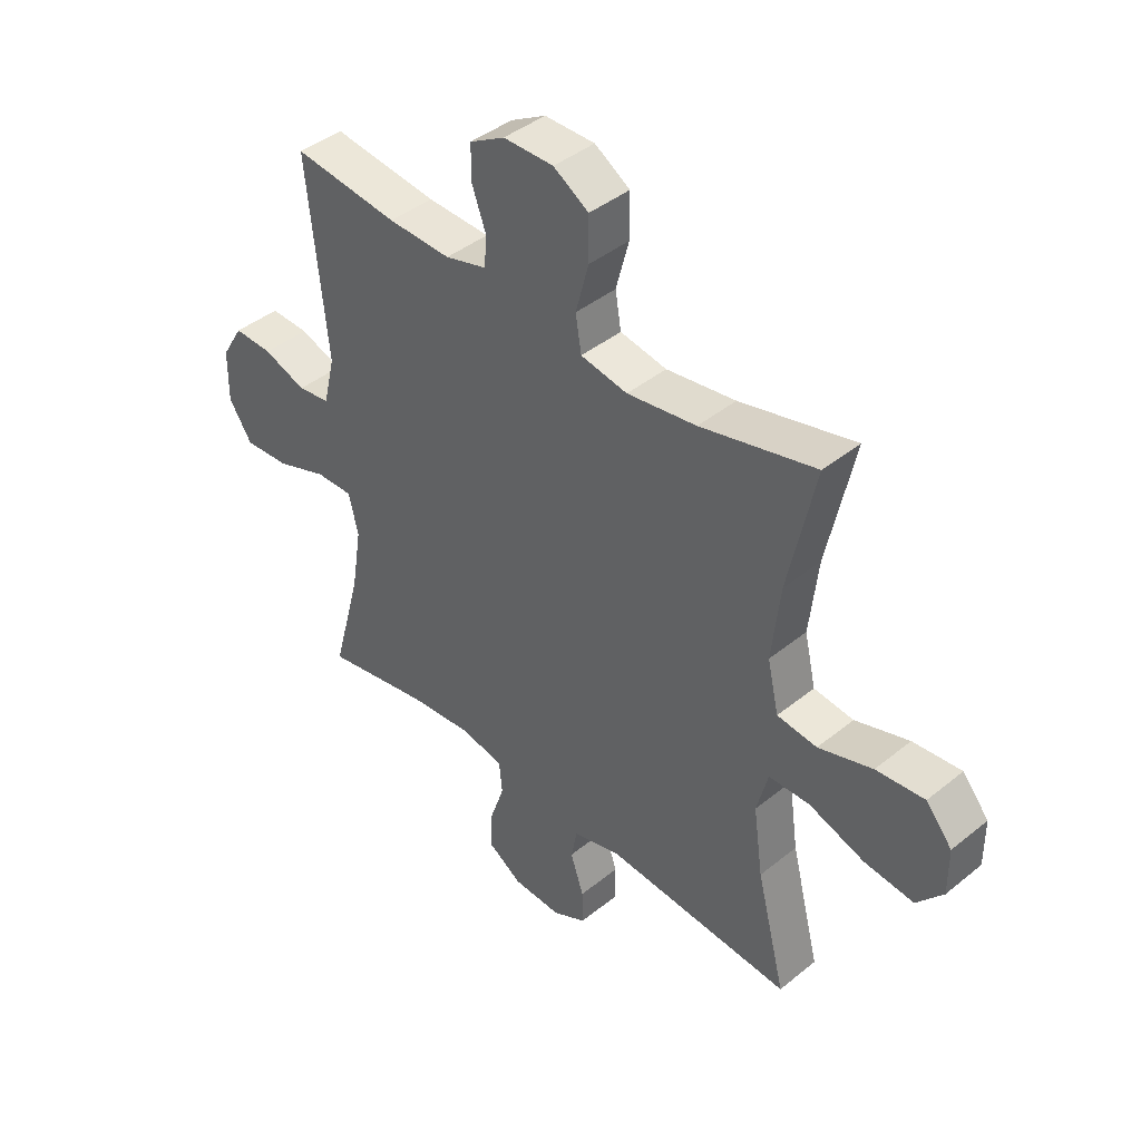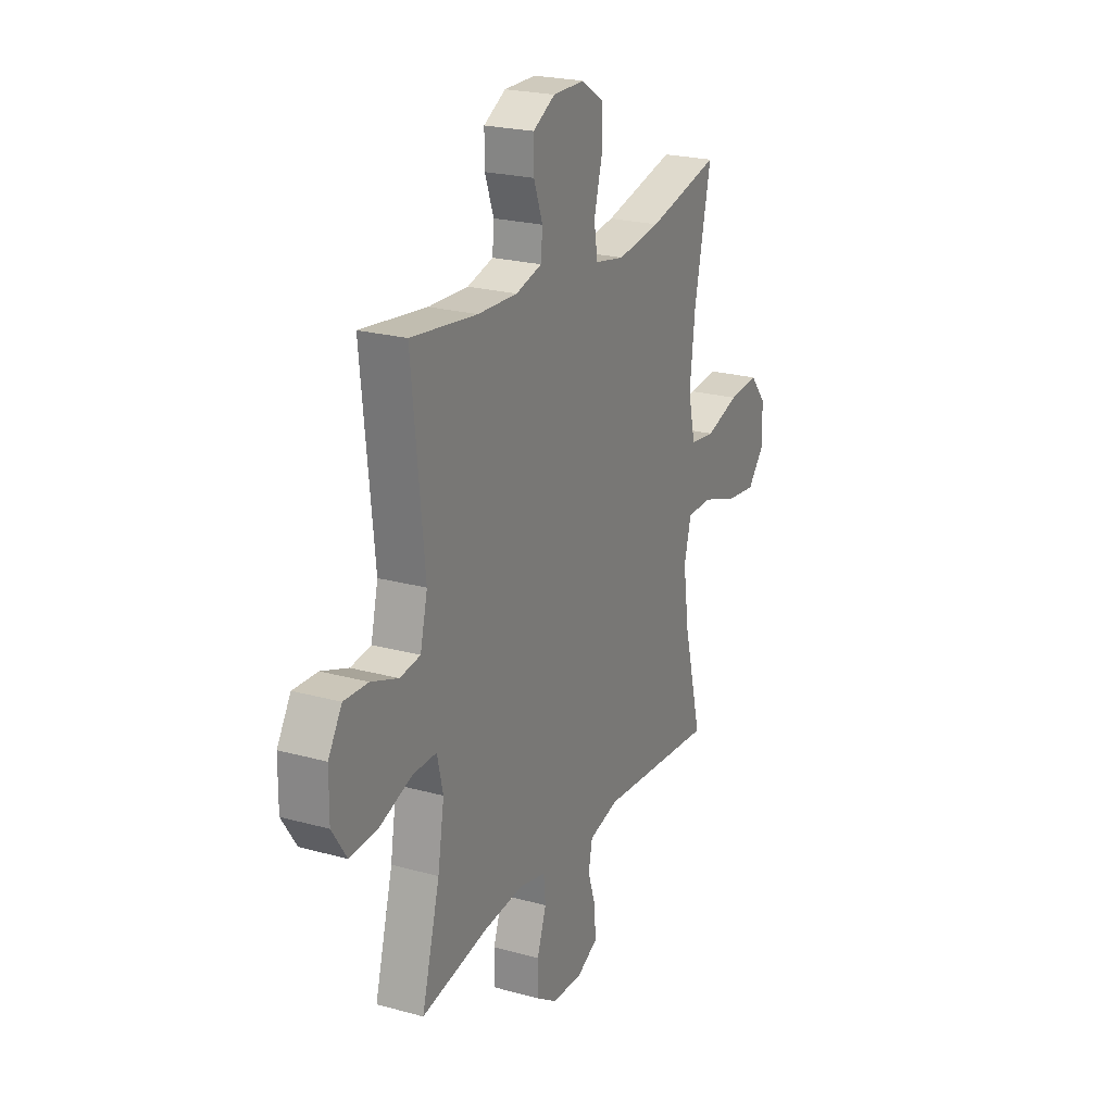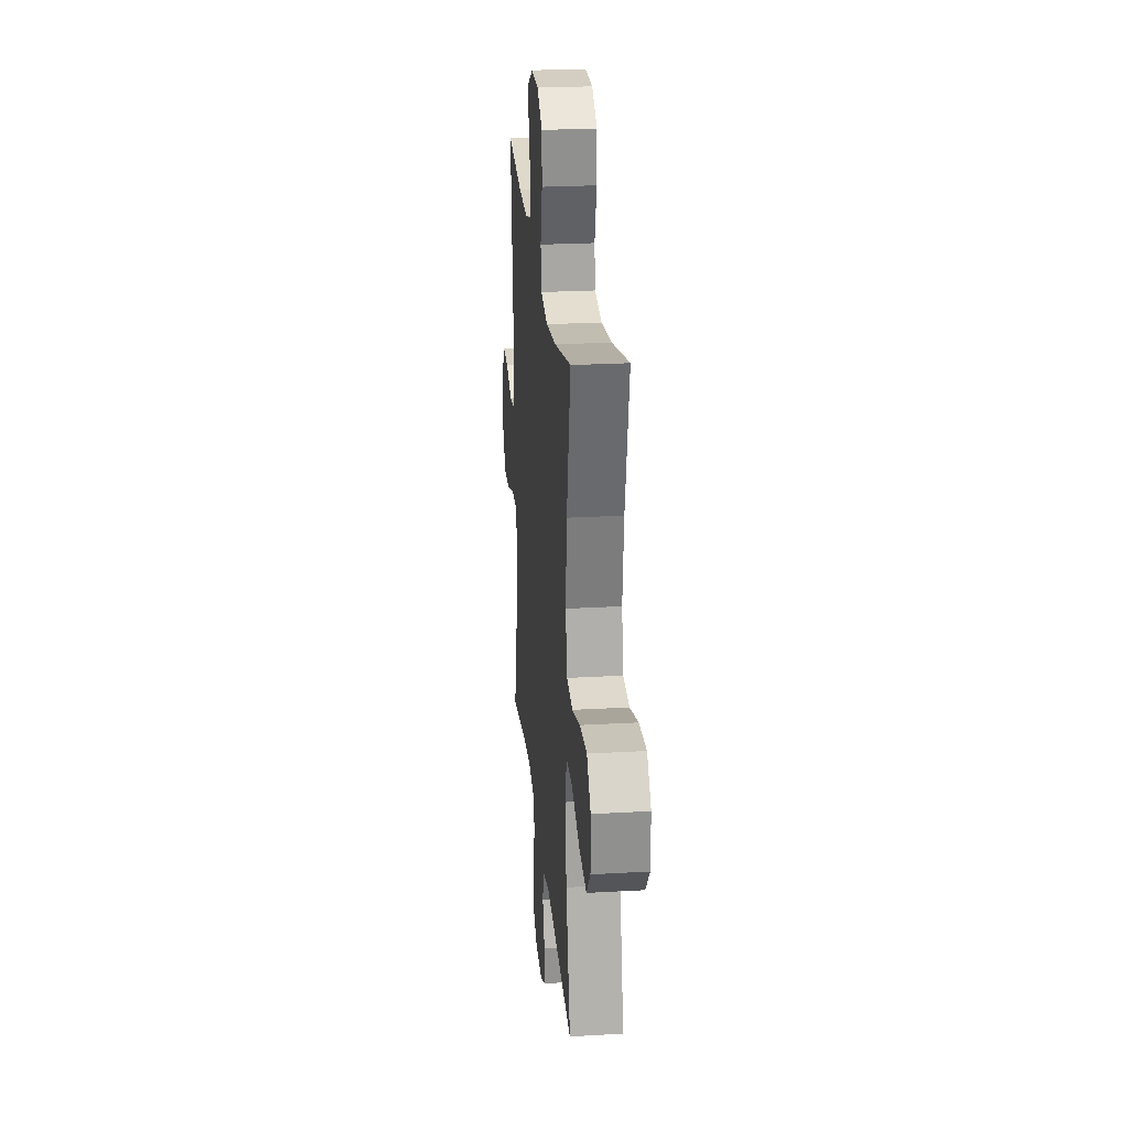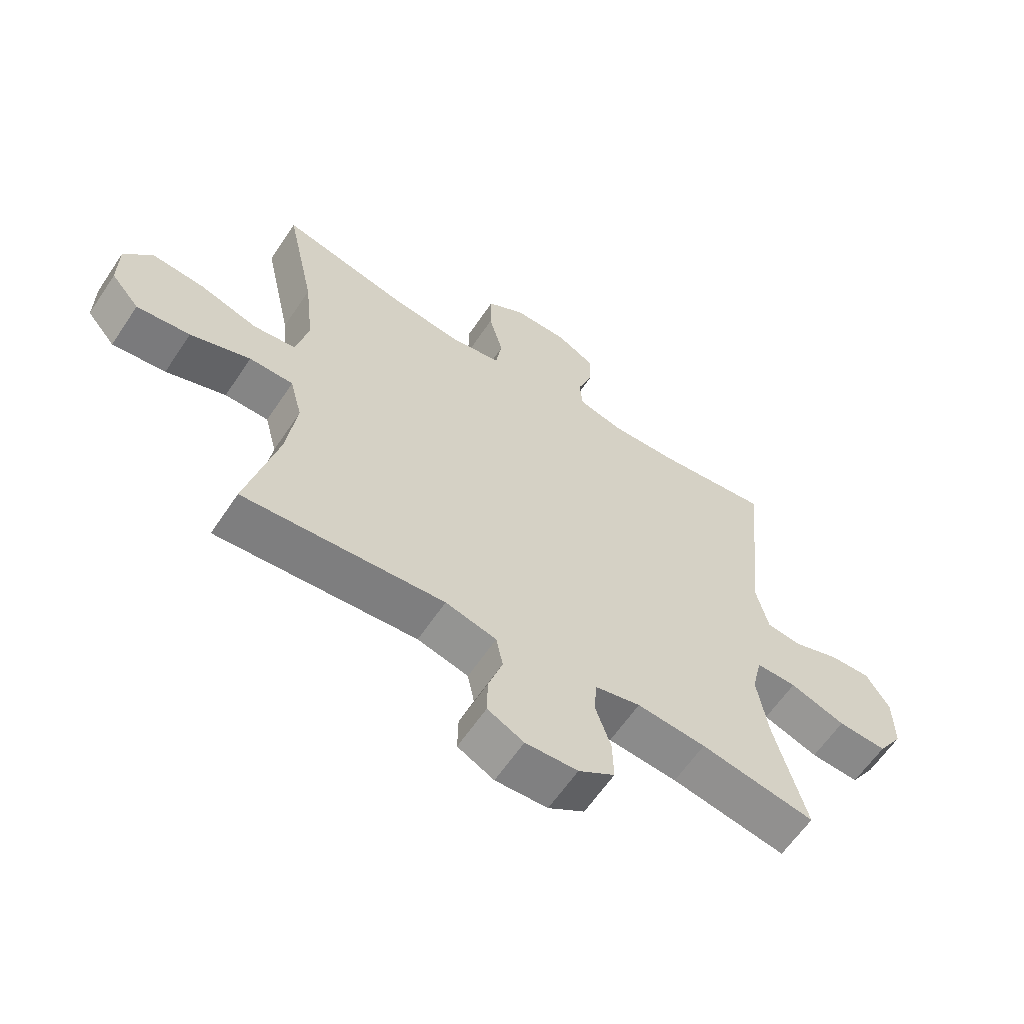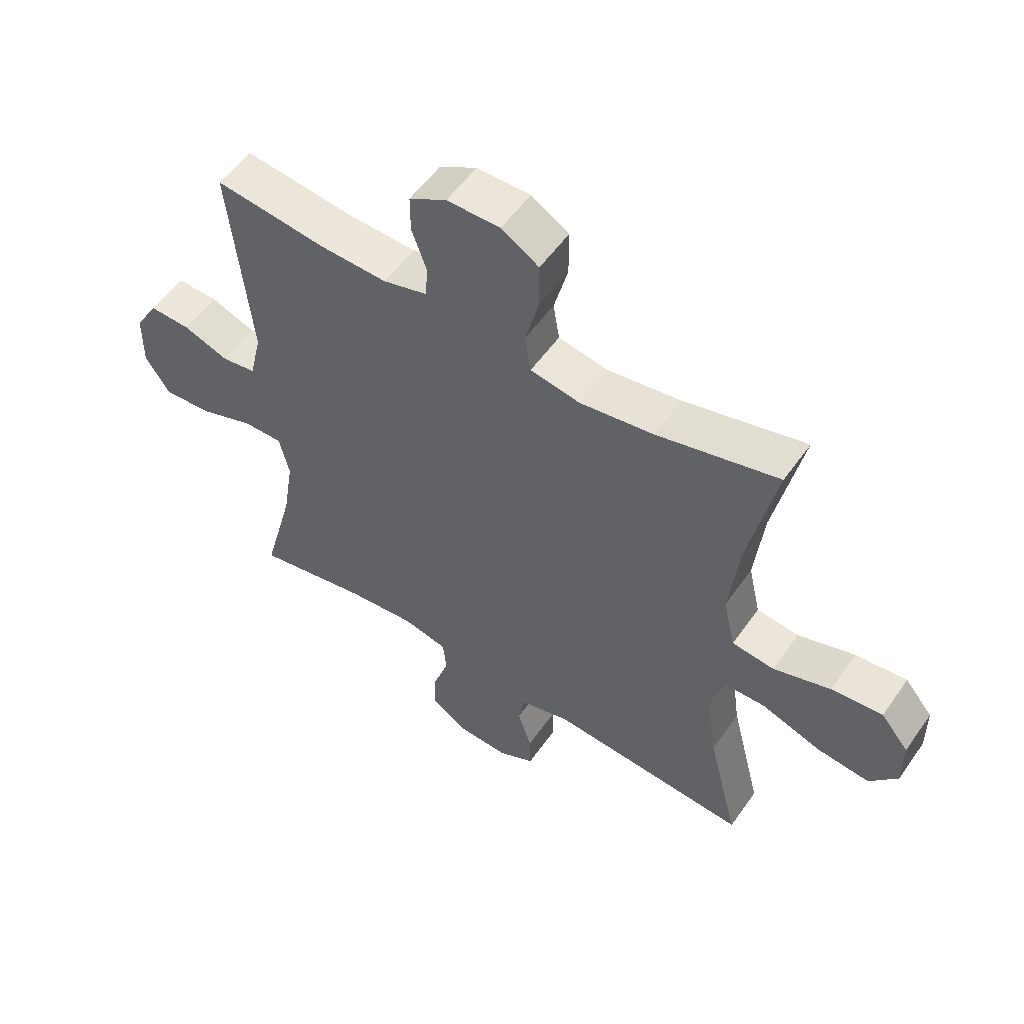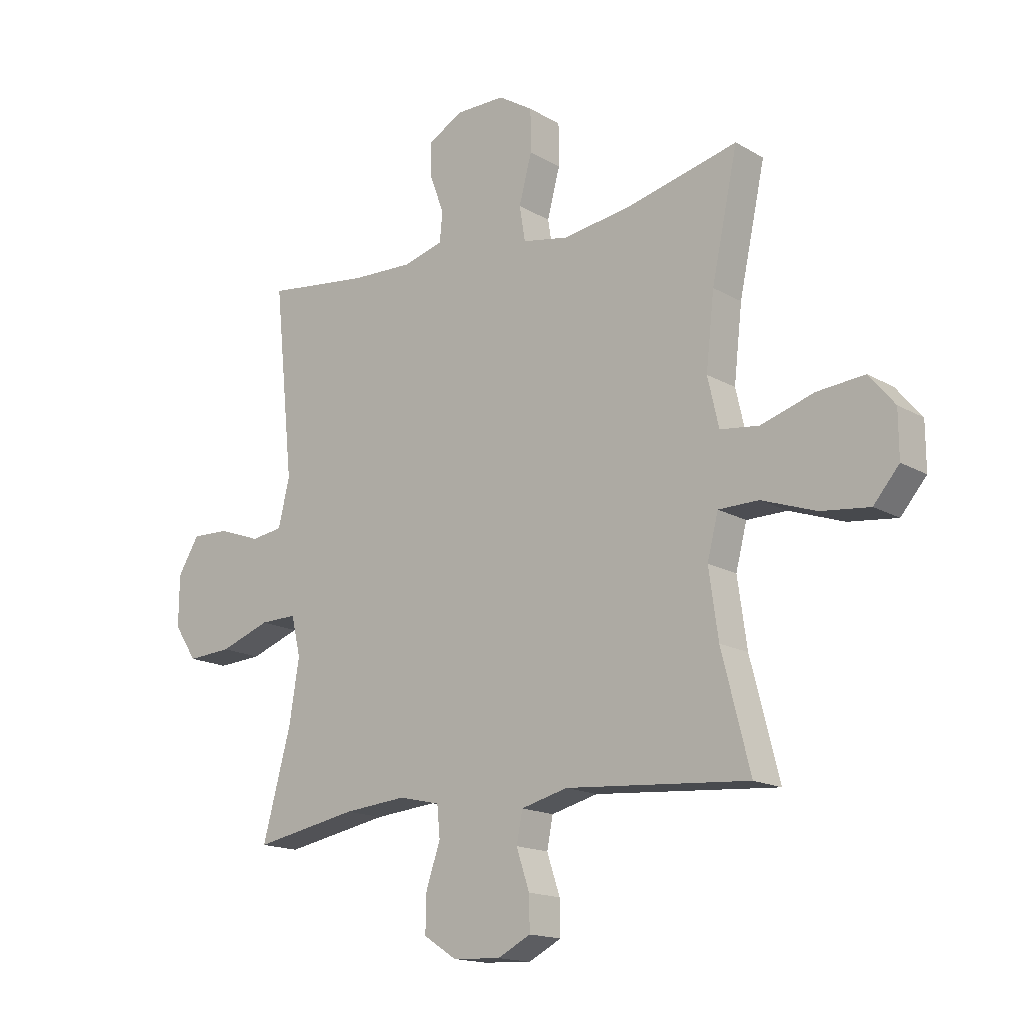
<metadata>
{"format":"obj","ext":"obj","renderer":"f3d","projection":"perspective","resolution":1024,"background":"white","views":[{"elev":41.8,"azim":-134.3,"up":"+Z"},{"elev":22.7,"azim":115.4,"up":"+Z"},{"elev":25.1,"azim":-95.3,"up":"+Z"},{"elev":-61.5,"azim":-33.7,"up":"+Z"},{"elev":54.3,"azim":-145.6,"up":"+Z"},{"elev":-15.9,"azim":-140.1,"up":"+Z"}]}
</metadata>
<code>
o path1010
v -0.1614 0.0375 -0.4716
v -0.07357 0.0375 -0.4942
v -0.06219 0.0375 -0.5518
v -0.08675 0.0375 -0.6256
v -0.08799 0.0375 -0.6893
v -0.02571 0.0375 -0.7211
v 0.06406 0.0375 -0.7169
v 0.1262 0.0375 -0.6767
v 0.1245 0.0375 -0.6055
v 0.0976 0.0375 -0.5266
v 0.1031 0.0375 -0.4683
v 0.1806 0.0375 -0.4506
v 0.2985 0.0375 -0.4615
v 0.4952 0.0375 -0.4982
v 0.4417 0.0375 -0.2997
v 0.4229 0.0375 -0.1821
v 0.4403 0.0375 -0.1077
v 0.5096 0.0375 -0.1089
v 0.6047 0.0375 -0.143
v 0.6886 0.0375 -0.1482
v 0.7313 0.0375 -0.08316
v 0.7304 0.0375 0.01244
v 0.6902 0.0375 0.07865
v 0.6189 0.0375 0.07605
v 0.5397 0.0375 0.04743
v 0.4798 0.0375 0.05616
v 0.4586 0.0375 0.1457
v 0.4952 0.0375 0.5037
v 0.3008 0.0375 0.4798
v 0.1843 0.0375 0.4759
v 0.108 0.0375 0.4969
v 0.103 0.0375 0.5523
v 0.1294 0.0375 0.6245
v 0.1295 0.0375 0.6893
v 0.06473 0.0375 0.7258
v -0.02811 0.0375 0.726
v -0.0931 0.0375 0.6853
v -0.09354 0.0375 0.6056
v -0.06952 0.0375 0.5155
v -0.08032 0.0375 0.4499
v -0.1666 0.0375 0.4338
v -0.2946 0.0375 0.4522
v -0.5065 0.0375 0.5037
v -0.4573 0.0375 0.2741
v -0.4418 0.0375 0.1358
v -0.4629 0.0375 0.04368
v -0.5363 0.0375 0.03478
v -0.6358 0.0375 0.06601
v -0.7251 0.0375 0.07415
v -0.7734 0.0375 0.0162
v -0.774 0.0375 -0.07014
v -0.7258 0.0375 -0.127
v -0.6343 0.0375 -0.1164
v -0.5315 0.0375 -0.0806
v -0.4561 0.0375 -0.08154
v -0.4354 0.0375 -0.162
v -0.4531 0.0375 -0.2875
v -0.5065 0.0375 -0.4982
v -0.1614 -0.0375 -0.4716
v -0.07357 -0.0375 -0.4942
v -0.06219 -0.0375 -0.5518
v -0.08675 -0.0375 -0.6256
v -0.08799 -0.0375 -0.6893
v -0.02571 -0.0375 -0.7211
v 0.06406 -0.0375 -0.7169
v 0.1262 -0.0375 -0.6767
v 0.1245 -0.0375 -0.6055
v 0.0976 -0.0375 -0.5266
v 0.1031 -0.0375 -0.4683
v 0.1806 -0.0375 -0.4506
v 0.2985 -0.0375 -0.4615
v 0.4952 -0.0375 -0.4982
v 0.4417 -0.0375 -0.2997
v 0.4229 -0.0375 -0.1821
v 0.4403 -0.0375 -0.1077
v 0.5096 -0.0375 -0.1089
v 0.6047 -0.0375 -0.143
v 0.6886 -0.0375 -0.1482
v 0.7313 -0.0375 -0.08316
v 0.7304 -0.0375 0.01244
v 0.6902 -0.0375 0.07865
v 0.6189 -0.0375 0.07605
v 0.5397 -0.0375 0.04743
v 0.4798 -0.0375 0.05616
v 0.4586 -0.0375 0.1457
v 0.4952 -0.0375 0.5037
v 0.3008 -0.0375 0.4798
v 0.1843 -0.0375 0.4759
v 0.108 -0.0375 0.4969
v 0.103 -0.0375 0.5523
v 0.1294 -0.0375 0.6245
v 0.1295 -0.0375 0.6893
v 0.06473 -0.0375 0.7258
v -0.02811 -0.0375 0.726
v -0.0931 -0.0375 0.6853
v -0.09354 -0.0375 0.6056
v -0.06952 -0.0375 0.5155
v -0.08032 -0.0375 0.4499
v -0.1666 -0.0375 0.4338
v -0.2946 -0.0375 0.4522
v -0.5065 -0.0375 0.5037
v -0.4573 -0.0375 0.2741
v -0.4418 -0.0375 0.1358
v -0.4629 -0.0375 0.04368
v -0.5363 -0.0375 0.03478
v -0.6358 -0.0375 0.06601
v -0.7251 -0.0375 0.07415
v -0.7734 -0.0375 0.0162
v -0.774 -0.0375 -0.07014
v -0.7258 -0.0375 -0.127
v -0.6343 -0.0375 -0.1164
v -0.5315 -0.0375 -0.0806
v -0.4561 -0.0375 -0.08154
v -0.4354 -0.0375 -0.162
v -0.4531 -0.0375 -0.2875
v -0.5065 -0.0375 -0.4982
v 0.6886 0.0375 -0.1482
v 0.6886 0.0375 -0.1482
v 0.7313 0.0375 -0.08316
v 0.7304 0.0375 0.01244
v 0.6902 0.0375 0.07865
v 0.6902 0.0375 0.07865
v 0.6189 0.0375 0.07605
v 0.6047 0.0375 -0.143
v 0.5397 0.0375 0.04743
v 0.5096 0.0375 -0.1089
v 0.4798 0.0375 0.05616
v 0.4798 0.0375 0.05616
v 0.4403 0.0375 -0.1077
v 0.4403 0.0375 -0.1077
v 0.4586 0.0375 0.1457
v 0.4952 0.0375 -0.4982
v 0.4952 0.0375 -0.4982
v 0.4417 0.0375 -0.2997
v 0.4952 0.0375 0.5037
v 0.4952 0.0375 0.5037
v 0.4229 0.0375 -0.1821
v 0.3008 0.0375 0.4798
v 0.2985 0.0375 -0.4615
v 0.1843 0.0375 0.4759
v 0.1806 0.0375 -0.4506
v 0.108 0.0375 0.4969
v 0.108 0.0375 0.4969
v 0.1031 0.0375 -0.4683
v 0.1031 0.0375 -0.4683
v 0.1294 0.0375 0.6245
v 0.1295 0.0375 0.6893
v 0.1295 0.0375 0.6893
v 0.06473 0.0375 0.7258
v 0.103 0.0375 0.5523
v 0.06406 0.0375 -0.7169
v 0.1262 0.0375 -0.6767
v 0.1245 0.0375 -0.6055
v 0.0976 0.0375 -0.5266
v -0.02811 0.0375 0.726
v -0.02571 0.0375 -0.7211
v -0.08799 0.0375 -0.6893
v -0.08799 0.0375 -0.6893
v -0.0931 0.0375 0.6853
v -0.08675 0.0375 -0.6256
v -0.06219 0.0375 -0.5518
v -0.07357 0.0375 -0.4942
v -0.07357 0.0375 -0.4942
v -0.06952 0.0375 0.5155
v -0.08032 0.0375 0.4499
v -0.08032 0.0375 0.4499
v -0.09354 0.0375 0.6056
v -0.1614 0.0375 -0.4716
v -0.1666 0.0375 0.4338
v -0.2946 0.0375 0.4522
v -0.4354 0.0375 -0.162
v -0.4531 0.0375 -0.2875
v -0.4561 0.0375 -0.08154
v -0.4561 0.0375 -0.08154
v -0.4418 0.0375 0.1358
v -0.4629 0.0375 0.04368
v -0.4629 0.0375 0.04368
v -0.4573 0.0375 0.2741
v -0.5315 0.0375 -0.0806
v -0.5363 0.0375 0.03478
v -0.5065 0.0375 -0.4982
v -0.5065 0.0375 -0.4982
v -0.5065 0.0375 0.5037
v -0.5065 0.0375 0.5037
v -0.6343 0.0375 -0.1164
v -0.6358 0.0375 0.06601
v -0.7258 0.0375 -0.127
v -0.7251 0.0375 0.07415
v -0.7734 0.0375 0.0162
v -0.774 0.0375 -0.07014
v 0.6886 -0.0375 -0.1482
v 0.6886 -0.0375 -0.1482
v 0.7313 -0.0375 -0.08316
v 0.7304 -0.0375 0.01244
v 0.6902 -0.0375 0.07865
v 0.6902 -0.0375 0.07865
v 0.6189 -0.0375 0.07605
v 0.6047 -0.0375 -0.143
v 0.5397 -0.0375 0.04743
v 0.5096 -0.0375 -0.1089
v 0.4798 -0.0375 0.05616
v 0.4798 -0.0375 0.05616
v 0.4403 -0.0375 -0.1077
v 0.4403 -0.0375 -0.1077
v 0.4586 -0.0375 0.1457
v 0.4952 -0.0375 -0.4982
v 0.4952 -0.0375 -0.4982
v 0.4417 -0.0375 -0.2997
v 0.4952 -0.0375 0.5037
v 0.4952 -0.0375 0.5037
v 0.4229 -0.0375 -0.1821
v 0.3008 -0.0375 0.4798
v 0.2985 -0.0375 -0.4615
v 0.1843 -0.0375 0.4759
v 0.1806 -0.0375 -0.4506
v 0.108 -0.0375 0.4969
v 0.108 -0.0375 0.4969
v 0.1031 -0.0375 -0.4683
v 0.1031 -0.0375 -0.4683
v 0.1294 -0.0375 0.6245
v 0.1295 -0.0375 0.6893
v 0.1295 -0.0375 0.6893
v 0.06473 -0.0375 0.7258
v 0.103 -0.0375 0.5523
v 0.06406 -0.0375 -0.7169
v 0.1262 -0.0375 -0.6767
v 0.1245 -0.0375 -0.6055
v 0.0976 -0.0375 -0.5266
v -0.02811 -0.0375 0.726
v -0.02571 -0.0375 -0.7211
v -0.08799 -0.0375 -0.6893
v -0.08799 -0.0375 -0.6893
v -0.0931 -0.0375 0.6853
v -0.08675 -0.0375 -0.6256
v -0.06219 -0.0375 -0.5518
v -0.07357 -0.0375 -0.4942
v -0.07357 -0.0375 -0.4942
v -0.06952 -0.0375 0.5155
v -0.08032 -0.0375 0.4499
v -0.08032 -0.0375 0.4499
v -0.09354 -0.0375 0.6056
v -0.1614 -0.0375 -0.4716
v -0.1666 -0.0375 0.4338
v -0.2946 -0.0375 0.4522
v -0.4354 -0.0375 -0.162
v -0.4531 -0.0375 -0.2875
v -0.4561 -0.0375 -0.08154
v -0.4561 -0.0375 -0.08154
v -0.4418 -0.0375 0.1358
v -0.4629 -0.0375 0.04368
v -0.4629 -0.0375 0.04368
v -0.4573 -0.0375 0.2741
v -0.5315 -0.0375 -0.0806
v -0.5363 -0.0375 0.03478
v -0.5065 -0.0375 -0.4982
v -0.5065 -0.0375 -0.4982
v -0.5065 -0.0375 0.5037
v -0.5065 -0.0375 0.5037
v -0.6343 -0.0375 -0.1164
v -0.6358 -0.0375 0.06601
v -0.7258 -0.0375 -0.127
v -0.7251 -0.0375 0.07415
v -0.7734 -0.0375 0.0162
v -0.774 -0.0375 -0.07014
f 197 194 195
f 203 201 205
f 236 218 242
f 218 236 228
f 262 263 260
f 218 203 245
f 249 243 252
f 199 198 197
f 194 197 198
f 253 254 259
f 241 229 233
f 242 246 255
f 263 259 260
f 247 203 249
f 247 250 254
f 238 224 241
f 198 199 200
f 215 211 218
f 247 249 250
f 208 215 213
f 238 216 224
f 228 235 227
f 252 243 244
f 242 245 246
f 249 239 243
f 229 220 223
f 191 193 198
f 208 213 206
f 234 227 235
f 201 200 199
f 239 205 214
f 242 218 245
f 245 203 247
f 224 220 229
f 211 215 208
f 200 201 203
f 235 228 236
f 223 220 221
f 239 214 216
f 231 230 234
f 247 254 253
f 252 244 257
f 249 203 239
f 226 227 225
f 218 211 203
f 239 216 238
f 264 259 263
f 260 259 254
f 241 224 229
f 214 205 212
f 194 198 193
f 225 227 234
f 212 205 209
f 203 205 239
f 261 259 264
f 230 225 234
f 118 21 79 192
f 21 22 80 79
f 22 122 196 80
f 23 24 82 81
f 19 20 78 77
f 24 25 83 82
f 18 19 77 76
f 25 128 202 83
f 130 18 76 204
f 26 27 85 84
f 133 15 73 207
f 27 136 210 85
f 15 16 74 73
f 16 17 75 74
f 28 29 87 86
f 13 14 72 71
f 29 30 88 87
f 12 13 71 70
f 30 143 217 88
f 145 12 70 219
f 33 148 222 91
f 34 35 93 92
f 32 33 91 90
f 7 8 66 65
f 8 9 67 66
f 9 10 68 67
f 31 32 90 89
f 10 11 69 68
f 35 36 94 93
f 6 7 65 64
f 158 6 64 232
f 36 37 95 94
f 4 5 63 62
f 3 4 62 61
f 163 3 61 237
f 39 166 240 97
f 38 39 97 96
f 37 38 96 95
f 1 2 60 59
f 40 41 99 98
f 41 42 100 99
f 56 57 115 114
f 174 56 114 248
f 45 177 251 103
f 44 45 103 102
f 54 55 113 112
f 46 47 105 104
f 182 1 59 256
f 184 44 102 258
f 42 43 101 100
f 57 58 116 115
f 53 54 112 111
f 47 48 106 105
f 52 53 111 110
f 48 49 107 106
f 49 50 108 107
f 51 52 110 109
f 50 51 109 108
f 123 121 120
f 129 131 127
f 162 168 144
f 144 154 162
f 188 186 189
f 144 171 129
f 175 178 169
f 125 123 124
f 120 124 123
f 179 185 180
f 167 159 155
f 168 181 172
f 189 186 185
f 173 175 129
f 173 180 176
f 164 167 150
f 124 126 125
f 141 144 137
f 173 176 175
f 134 139 141
f 164 150 142
f 154 153 161
f 178 170 169
f 168 172 171
f 175 169 165
f 155 149 146
f 117 124 119
f 134 132 139
f 160 161 153
f 127 125 126
f 165 140 131
f 168 171 144
f 171 173 129
f 150 155 146
f 137 134 141
f 126 129 127
f 161 162 154
f 149 147 146
f 165 142 140
f 157 160 156
f 173 179 180
f 178 183 170
f 175 165 129
f 152 151 153
f 144 129 137
f 165 164 142
f 190 189 185
f 186 180 185
f 167 155 150
f 140 138 131
f 120 119 124
f 151 160 153
f 138 135 131
f 129 165 131
f 187 190 185
f 156 160 151

</code>
